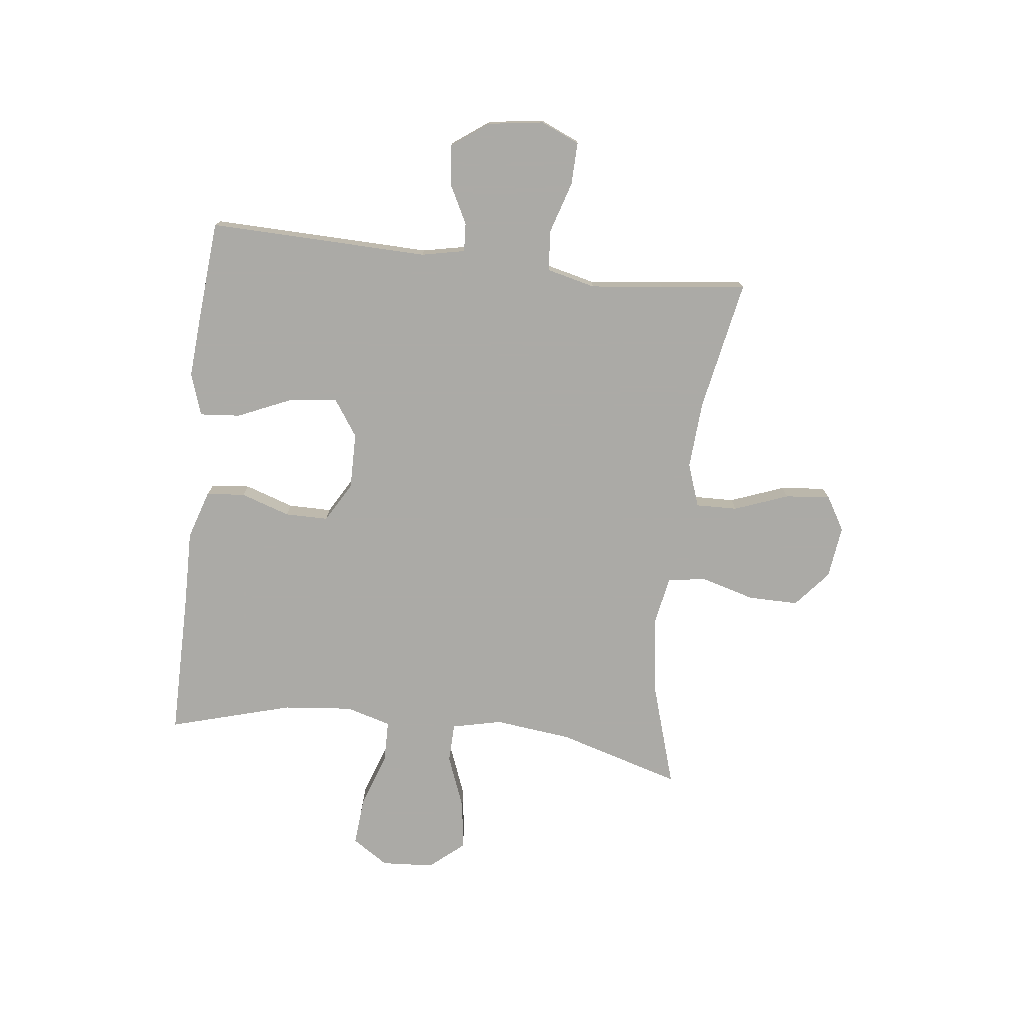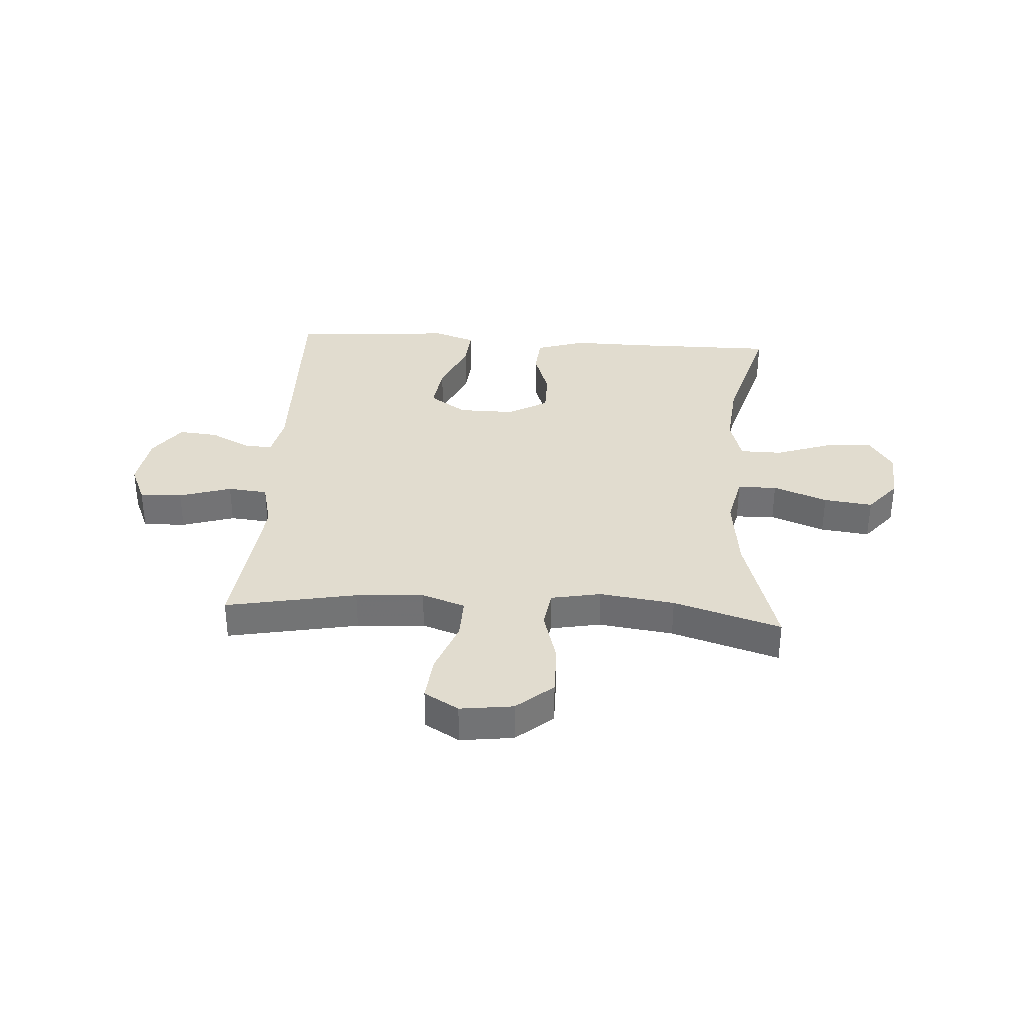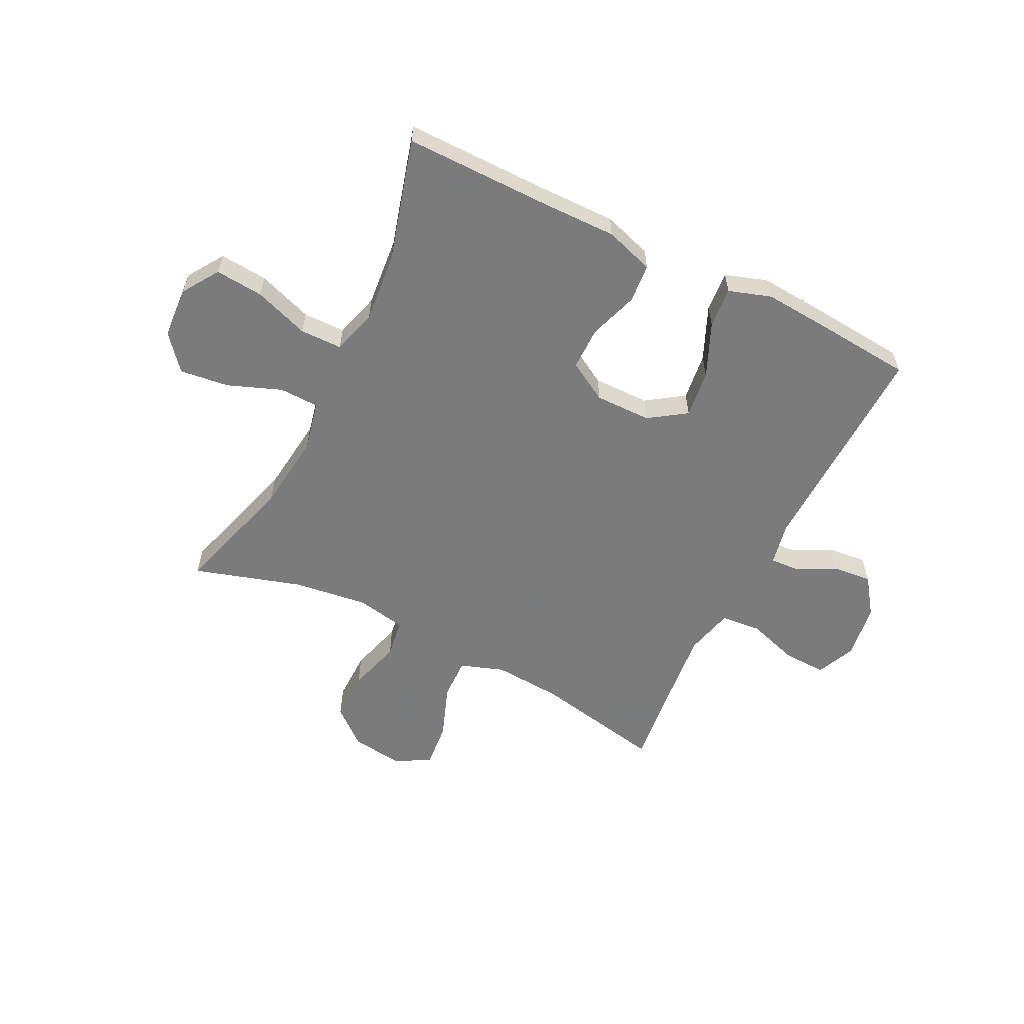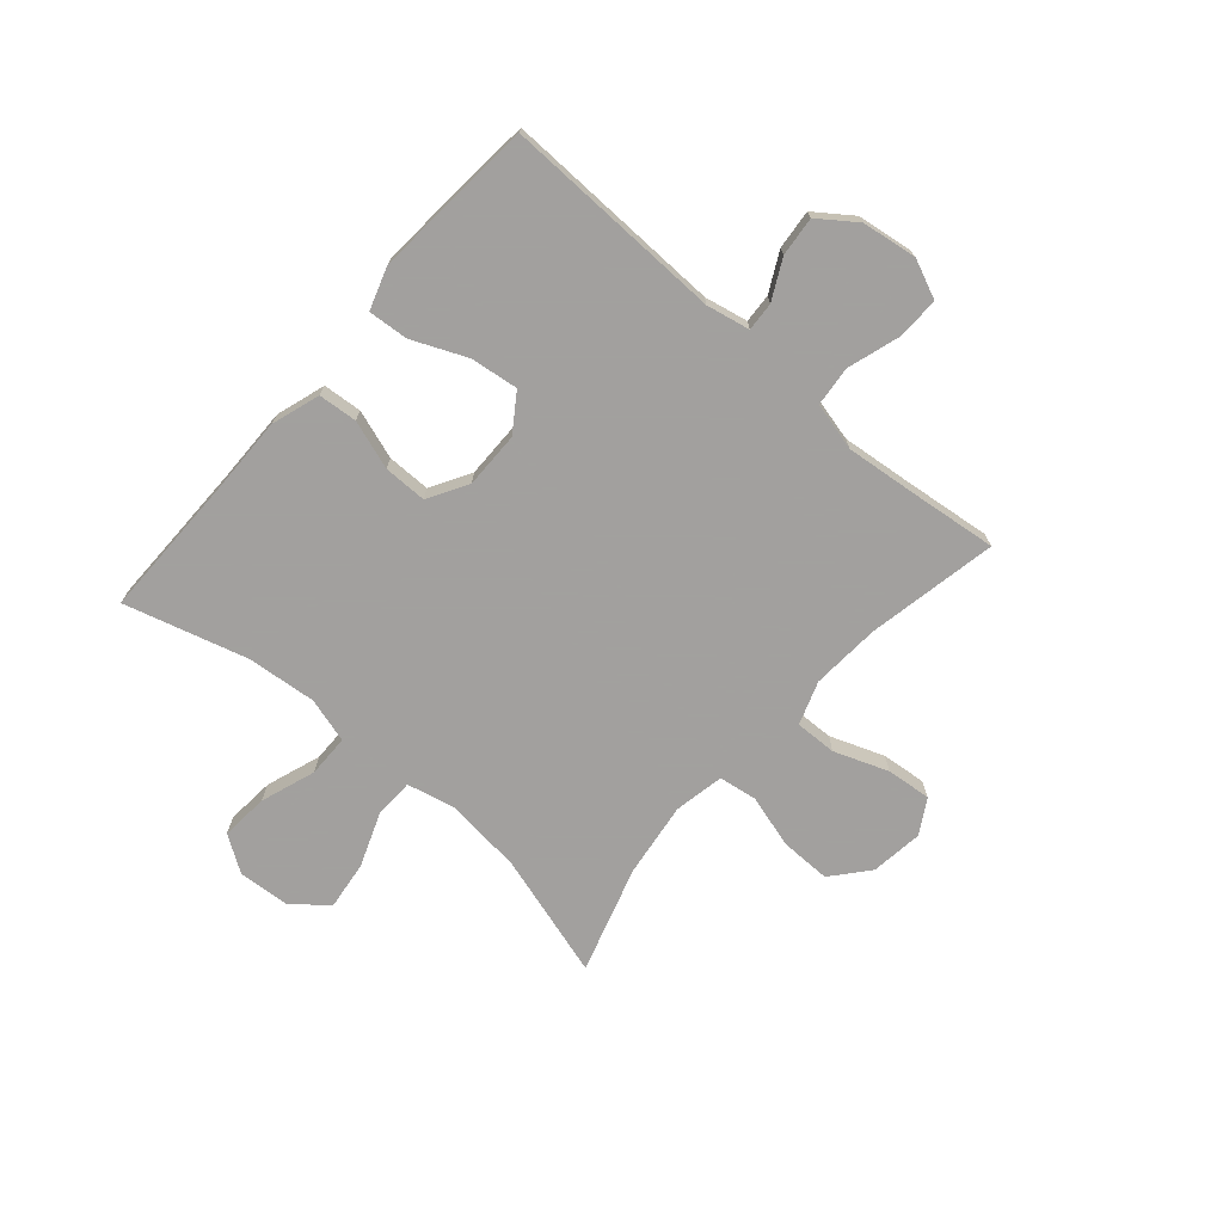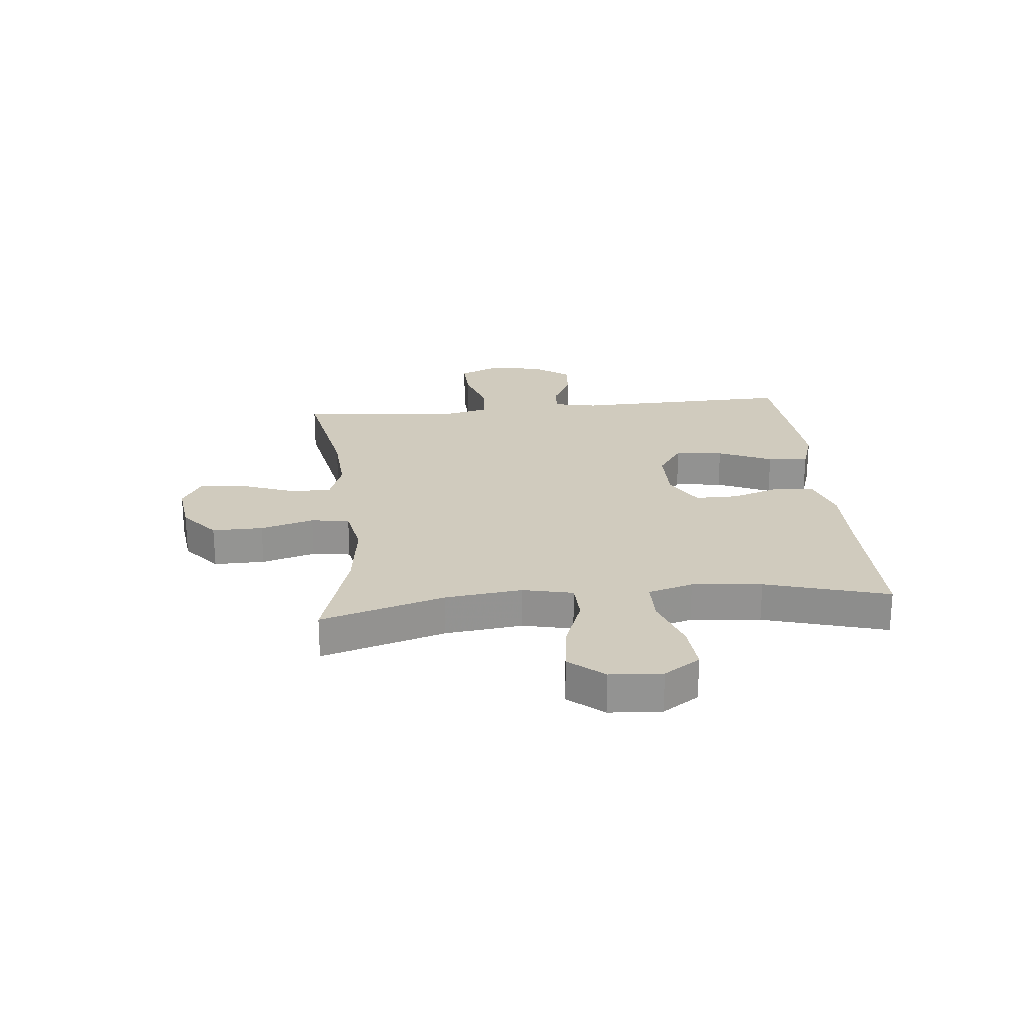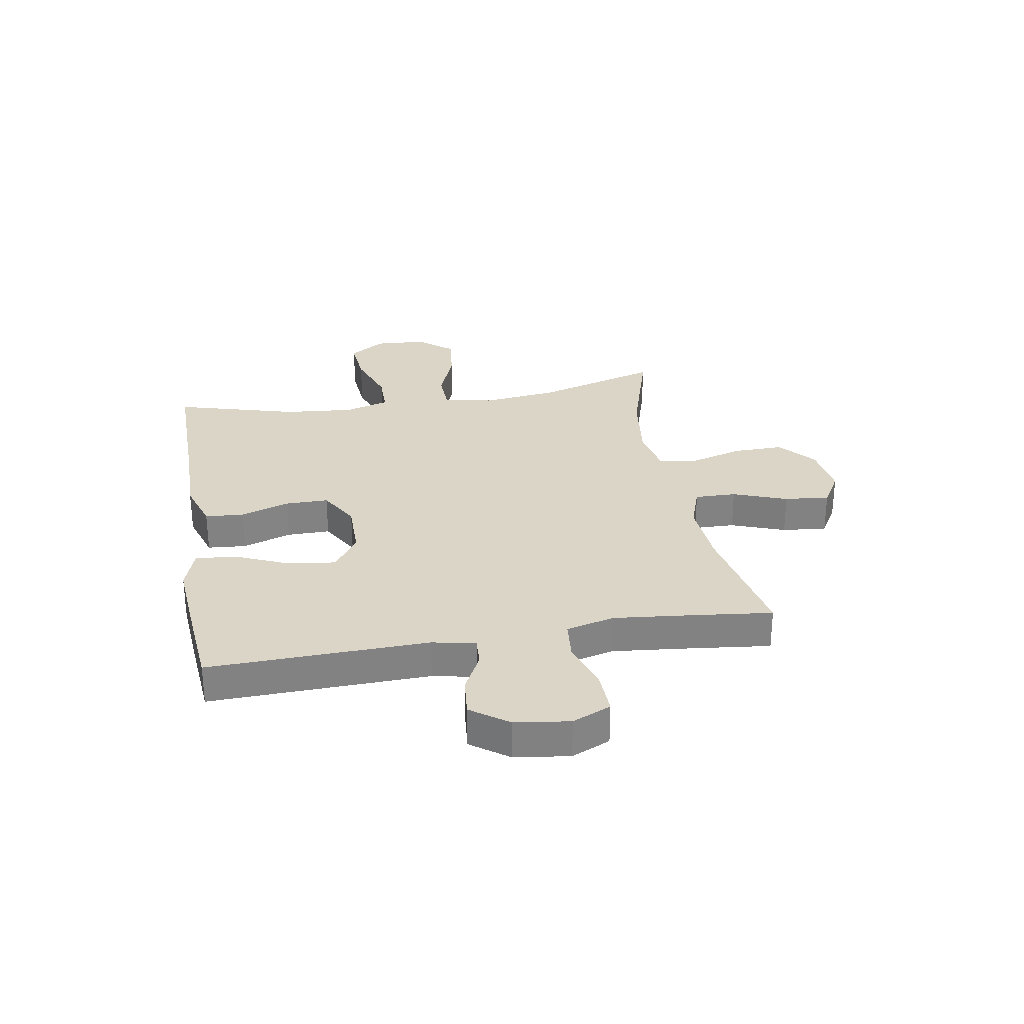
<metadata>
{"format":"obj","ext":"obj","renderer":"f3d","projection":"perspective","resolution":1024,"background":"white","views":[{"elev":-75.9,"azim":83.3,"up":"+Y"},{"elev":34.4,"azim":-176.3,"up":"+Y"},{"elev":-58.4,"azim":-26.6,"up":"+Y"},{"elev":-71.9,"azim":48.9,"up":"+Y"},{"elev":23.5,"azim":-95.7,"up":"+Y"},{"elev":29.6,"azim":80.1,"up":"+Y"}]}
</metadata>
<code>
v -0.5 0.07 -0.5
v -0.435 0.07 -0.28
v -0.419 0.07 -0.143
v -0.439 0.07 -0.054
v -0.509 0.07 -0.052
v -0.605 0.07 -0.089
v -0.692 0.07 -0.1
v -0.743 0.07 -0.039
v -0.749 0.07 0.054
v -0.707 0.07 0.118
v -0.622 0.07 0.111
v -0.524 0.07 0.077
v -0.449 0.07 0.078
v -0.426 0.07 0.158
v -0.438 0.07 0.282
v -0.5 0.07 0.5
v -0.237 0.07 0.499
v -0.106 0.07 0.501
v -0.019 0.07 0.473
v -0.013 0.07 0.404
v -0.042 0.07 0.317
v -0.042 0.07 0.24
v 0.029 0.07 0.199
v 0.129 0.07 0.2
v 0.195 0.07 0.245
v 0.184 0.07 0.33
v 0.142 0.07 0.426
v 0.136 0.07 0.498
v 0.211 0.07 0.523
v 0.334 0.07 0.514
v 0.5 0.07 0.5
v 0.49 0.07 0.108
v 0.506 0.07 0.031
v 0.557 0.07 0.034
v 0.627 0.07 0.07
v 0.697 0.07 0.077
v 0.745 0.07 0.011
v 0.759 0.07 -0.087
v 0.729 0.07 -0.156
v 0.653 0.07 -0.154
v 0.56 0.07 -0.125
v 0.489 0.07 -0.132
v 0.468 0.07 -0.218
v 0.482 0.07 -0.348
v 0.5 0.07 -0.5
v 0.267 0.07 -0.455
v 0.146 0.07 -0.447
v 0.069 0.07 -0.474
v 0.071 0.07 -0.548
v 0.107 0.07 -0.644
v 0.115 0.07 -0.724
v 0.054 0.07 -0.76
v -0.04 0.07 -0.748
v -0.105 0.07 -0.693
v -0.104 0.07 -0.603
v -0.077 0.07 -0.508
v -0.087 0.07 -0.44
v -0.176 0.07 -0.423
v -0.309 0.07 -0.441
v -0.5 0 -0.5
v -0.435 0 -0.28
v -0.419 0 -0.143
v -0.439 0 -0.054
v -0.509 0 -0.052
v -0.605 0 -0.089
v -0.692 0 -0.1
v -0.743 0 -0.039
v -0.749 0 0.054
v -0.707 0 0.118
v -0.622 0 0.111
v -0.524 0 0.077
v -0.449 0 0.078
v -0.426 0 0.158
v -0.438 0 0.282
v -0.5 0 0.5
v -0.237 0 0.499
v -0.106 0 0.501
v -0.019 0 0.473
v -0.013 0 0.404
v -0.042 0 0.317
v -0.042 0 0.24
v 0.029 0 0.199
v 0.129 0 0.2
v 0.195 0 0.245
v 0.184 0 0.33
v 0.142 0 0.426
v 0.136 0 0.498
v 0.211 0 0.523
v 0.334 0 0.514
v 0.5 0 0.5
v 0.49 0 0.108
v 0.506 0 0.031
v 0.557 0 0.034
v 0.627 0 0.07
v 0.697 0 0.077
v 0.745 0 0.011
v 0.759 0 -0.087
v 0.729 0 -0.156
v 0.653 0 -0.154
v 0.56 0 -0.125
v 0.489 0 -0.132
v 0.468 0 -0.218
v 0.482 0 -0.348
v 0.5 0 -0.5
v 0.267 0 -0.455
v 0.146 0 -0.447
v 0.069 0 -0.474
v 0.071 0 -0.548
v 0.107 0 -0.644
v 0.115 0 -0.724
v 0.054 0 -0.76
v -0.04 0 -0.748
v -0.105 0 -0.693
v -0.104 0 -0.603
v -0.077 0 -0.508
v -0.087 0 -0.44
v -0.176 0 -0.423
v -0.309 0 -0.441
f 53 54 55 56
f 53 56 57
f 52 53 57
f 49 50 51 52
f 48 49 52 57
f 47 48 57
f 44 45 46
f 43 44 46 47
f 42 43 47 57
f 38 39 40 41
f 38 41 42
f 37 38 42
f 34 35 36 37
f 33 34 37 42
f 32 33 42 57
f 26 27 28 29
f 25 26 29 30
f 18 19 20 21
f 17 18 21 22
f 15 16 17 22
f 14 15 22 23
f 9 10 11 12
f 9 12 13
f 8 9 13
f 5 6 7 8
f 4 5 8 13
f 3 4 13 14
f 59 1 2
f 58 59 2 3
f 25 30 31 32
f 24 25 32 57
f 23 24 57 58
f 3 14 23 58
f 115 114 113 112
f 116 115 112
f 116 112 111
f 111 110 109 108
f 116 111 108 107
f 116 107 106
f 105 104 103
f 106 105 103 102
f 116 106 102 101
f 100 99 98 97
f 101 100 97
f 101 97 96
f 96 95 94 93
f 101 96 93 92
f 116 101 92 91
f 88 87 86 85
f 89 88 85 84
f 80 79 78 77
f 81 80 77 76
f 81 76 75 74
f 82 81 74 73
f 71 70 69 68
f 72 71 68
f 72 68 67
f 67 66 65 64
f 72 67 64 63
f 73 72 63 62
f 61 60 118
f 62 61 118 117
f 91 90 89 84
f 116 91 84 83
f 117 116 83 82
f 117 82 73 62
f 1 60 61 2
f 2 61 62 3
f 3 62 63 4
f 4 63 64 5
f 5 64 65 6
f 6 65 66 7
f 7 66 67 8
f 8 67 68 9
f 9 68 69 10
f 10 69 70 11
f 11 70 71 12
f 12 71 72 13
f 13 72 73 14
f 14 73 74 15
f 15 74 75 16
f 16 75 76 17
f 17 76 77 18
f 18 77 78 19
f 19 78 79 20
f 20 79 80 21
f 21 80 81 22
f 22 81 82 23
f 23 82 83 24
f 24 83 84 25
f 25 84 85 26
f 26 85 86 27
f 27 86 87 28
f 28 87 88 29
f 29 88 89 30
f 30 89 90 31
f 31 90 91 32
f 32 91 92 33
f 33 92 93 34
f 34 93 94 35
f 35 94 95 36
f 36 95 96 37
f 37 96 97 38
f 38 97 98 39
f 39 98 99 40
f 40 99 100 41
f 41 100 101 42
f 42 101 102 43
f 43 102 103 44
f 44 103 104 45
f 45 104 105 46
f 46 105 106 47
f 47 106 107 48
f 48 107 108 49
f 49 108 109 50
f 50 109 110 51
f 51 110 111 52
f 52 111 112 53
f 53 112 113 54
f 54 113 114 55
f 55 114 115 56
f 56 115 116 57
f 57 116 117 58
f 58 117 118 59
f 59 118 60 1

</code>
